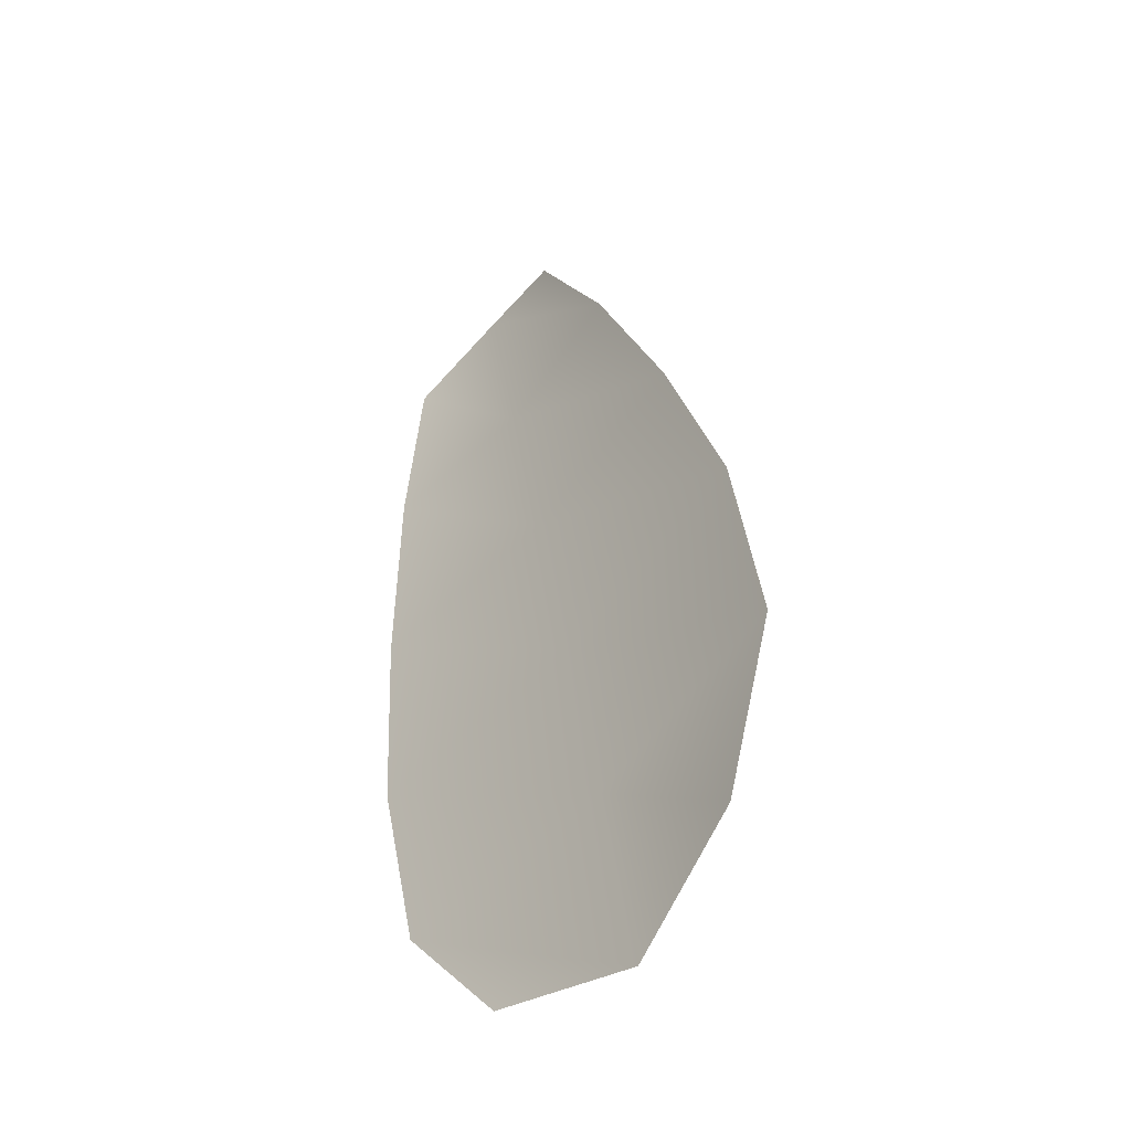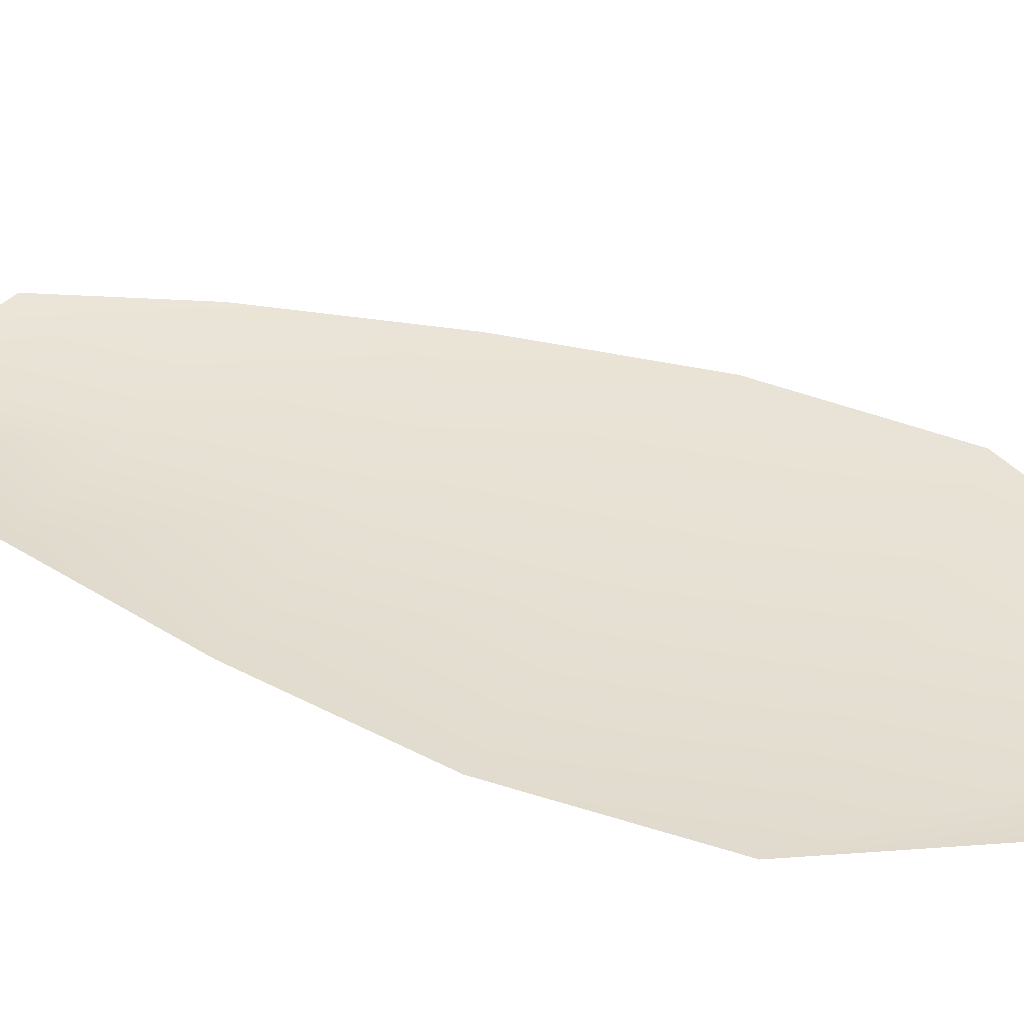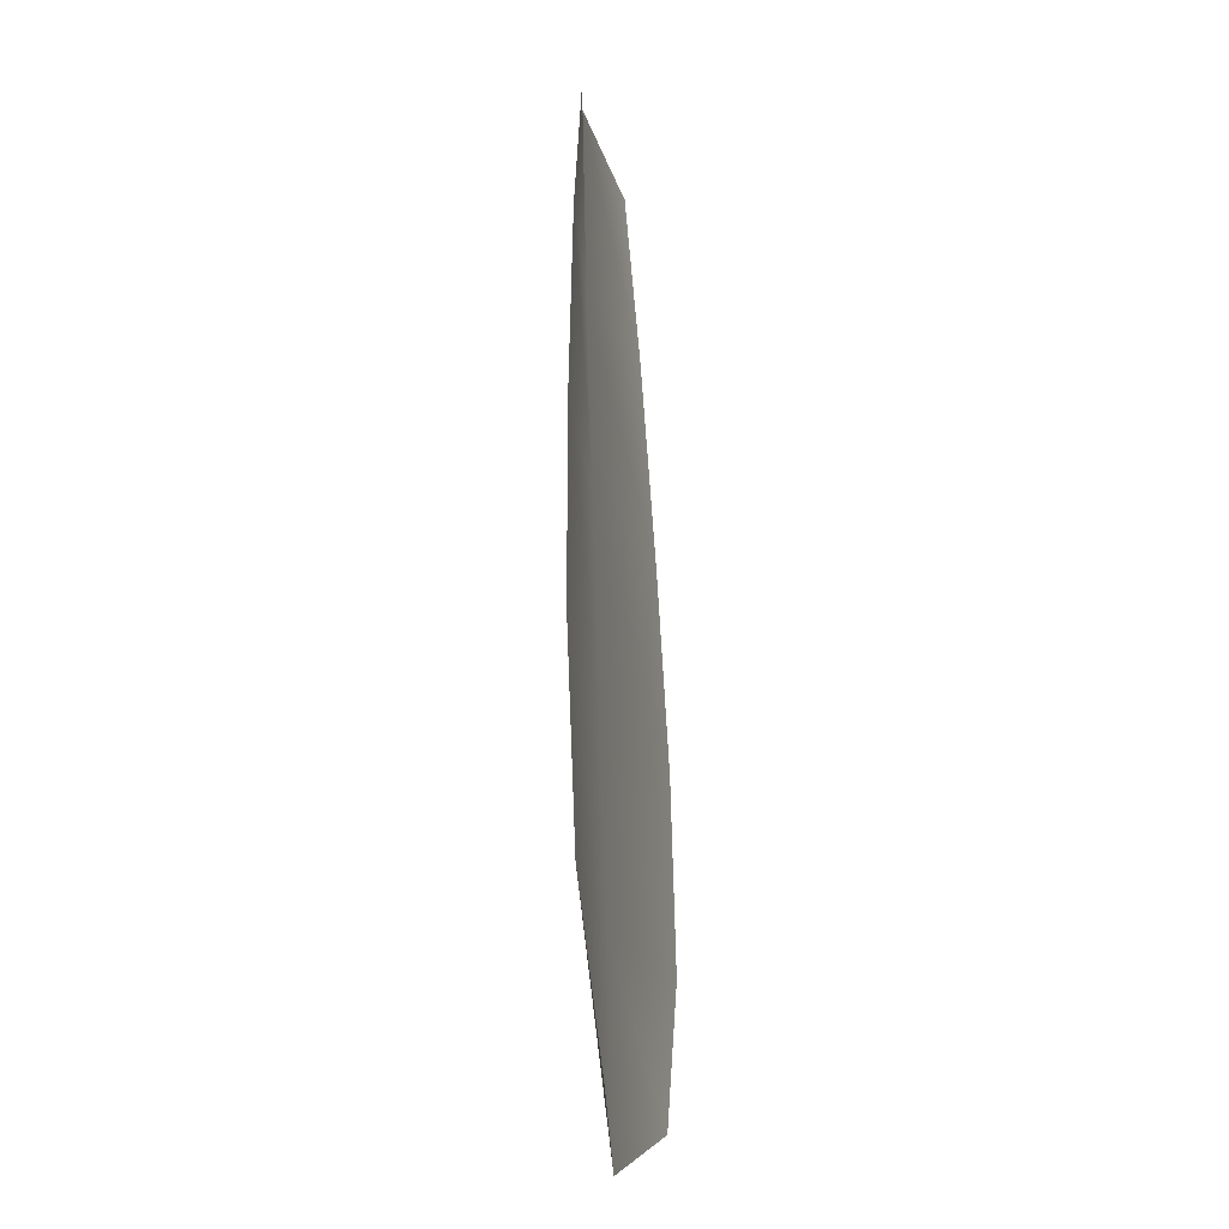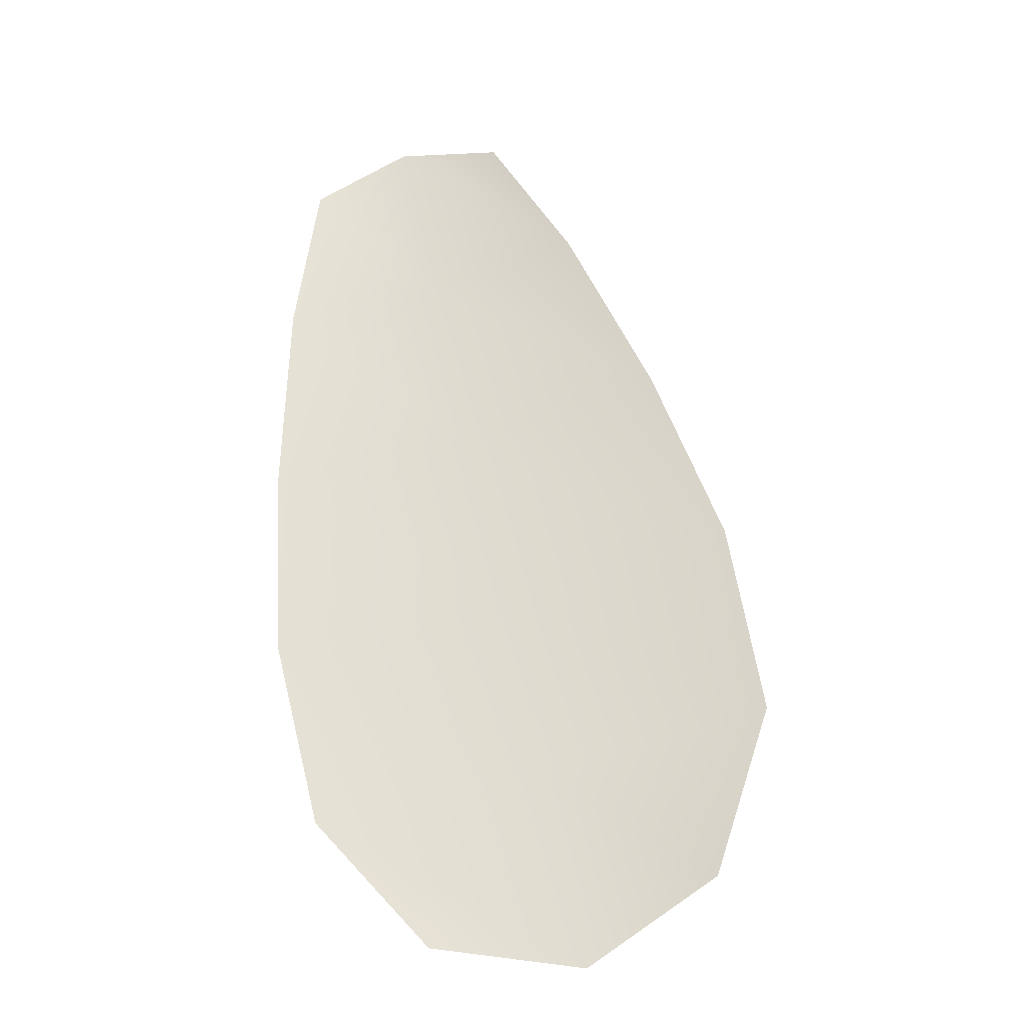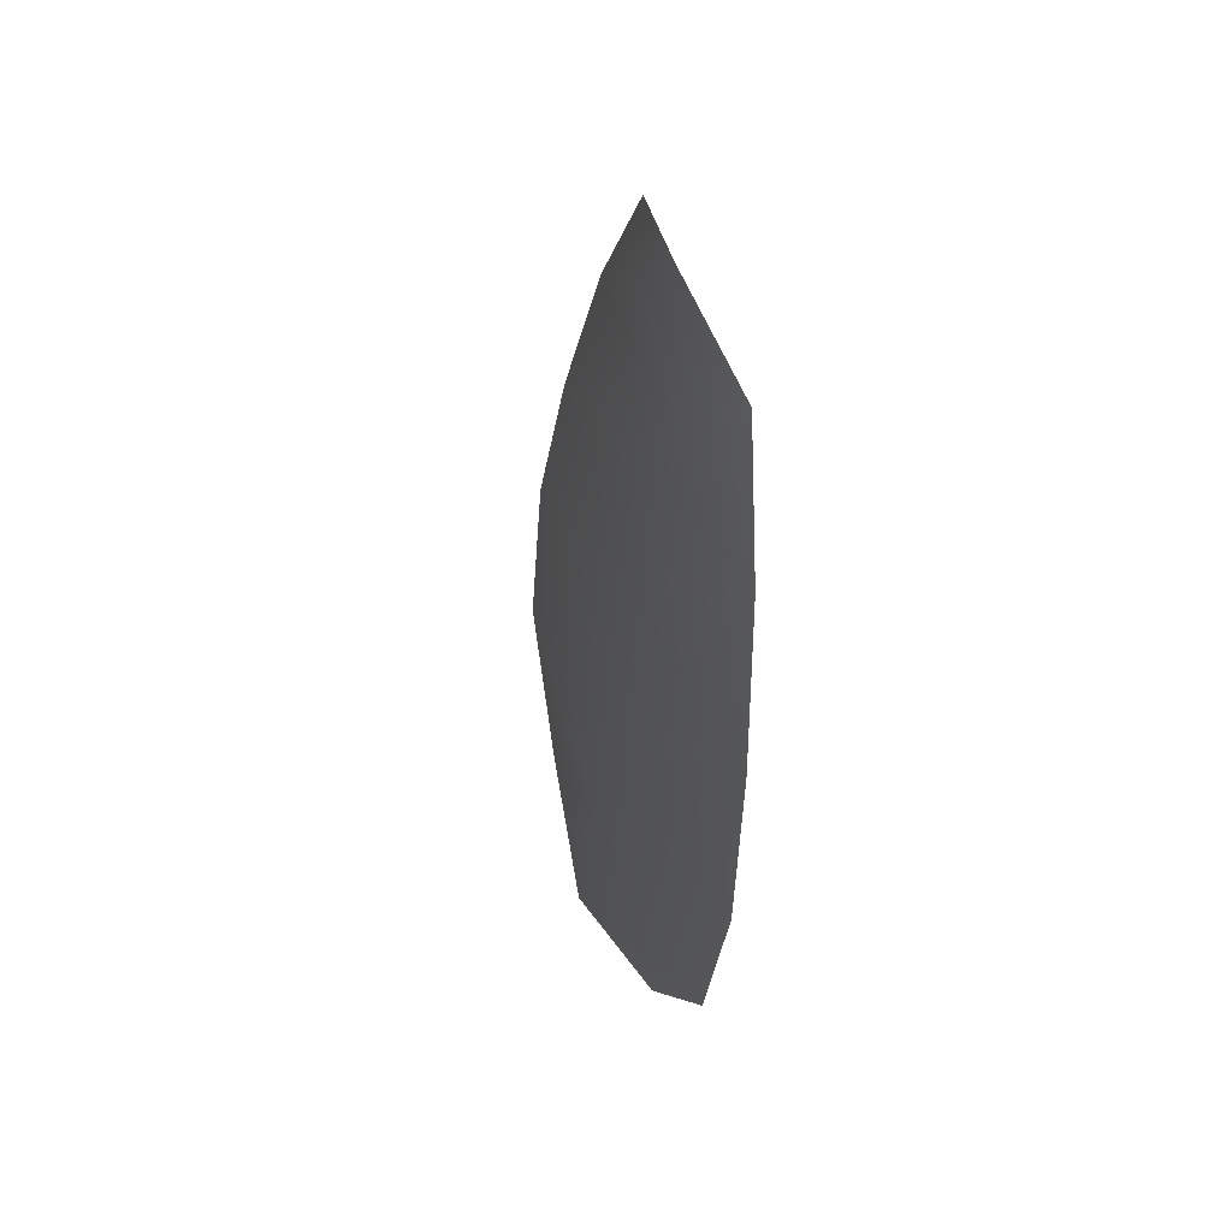
<metadata>
{"format":"obj","ext":"obj","renderer":"f3d","projection":"perspective","resolution":1024,"background":"white","views":[{"elev":-44.4,"azim":47.4,"up":"+Y"},{"elev":38.1,"azim":-53.6,"up":"+Z"},{"elev":-31.6,"azim":-79.2,"up":"+Y"},{"elev":-26.8,"azim":9.4,"up":"+Y"},{"elev":46.0,"azim":-111.6,"up":"+Y"}]}
</metadata>
<code>
o feather_flight_tertiary_048
v 0.05126 0.05228 0.0168
v 0.04979 0.05197 0.01679
v 0.05284 0.046 0.01676
v 0.05083 0.04559 0.01675
v 0.05046 0.05245 0.01664
v 0.05191 0.04544 0.0166
v 0.05189 0.05129 0.01679
v 0.05251 0.04996 0.01679
v 0.05302 0.04861 0.01678
v 0.05325 0.0472 0.01677
v 0.04998 0.04653 0.01676
v 0.04963 0.04791 0.01677
v 0.04956 0.04935 0.01678
v 0.04961 0.05082 0.01679
v 0.05075 0.05105 0.01664
v 0.05104 0.04966 0.01663
v 0.05133 0.04826 0.01662
v 0.05161 0.04687 0.01661
f 18 10 3 6
f 11 18 6 4
f 5 1 7 15
f 15 7 8 16
f 16 8 9 17
f 17 9 10 18
f 2 5 15 14
f 14 15 16 13
f 13 16 17 12
f 12 17 18 11

</code>
